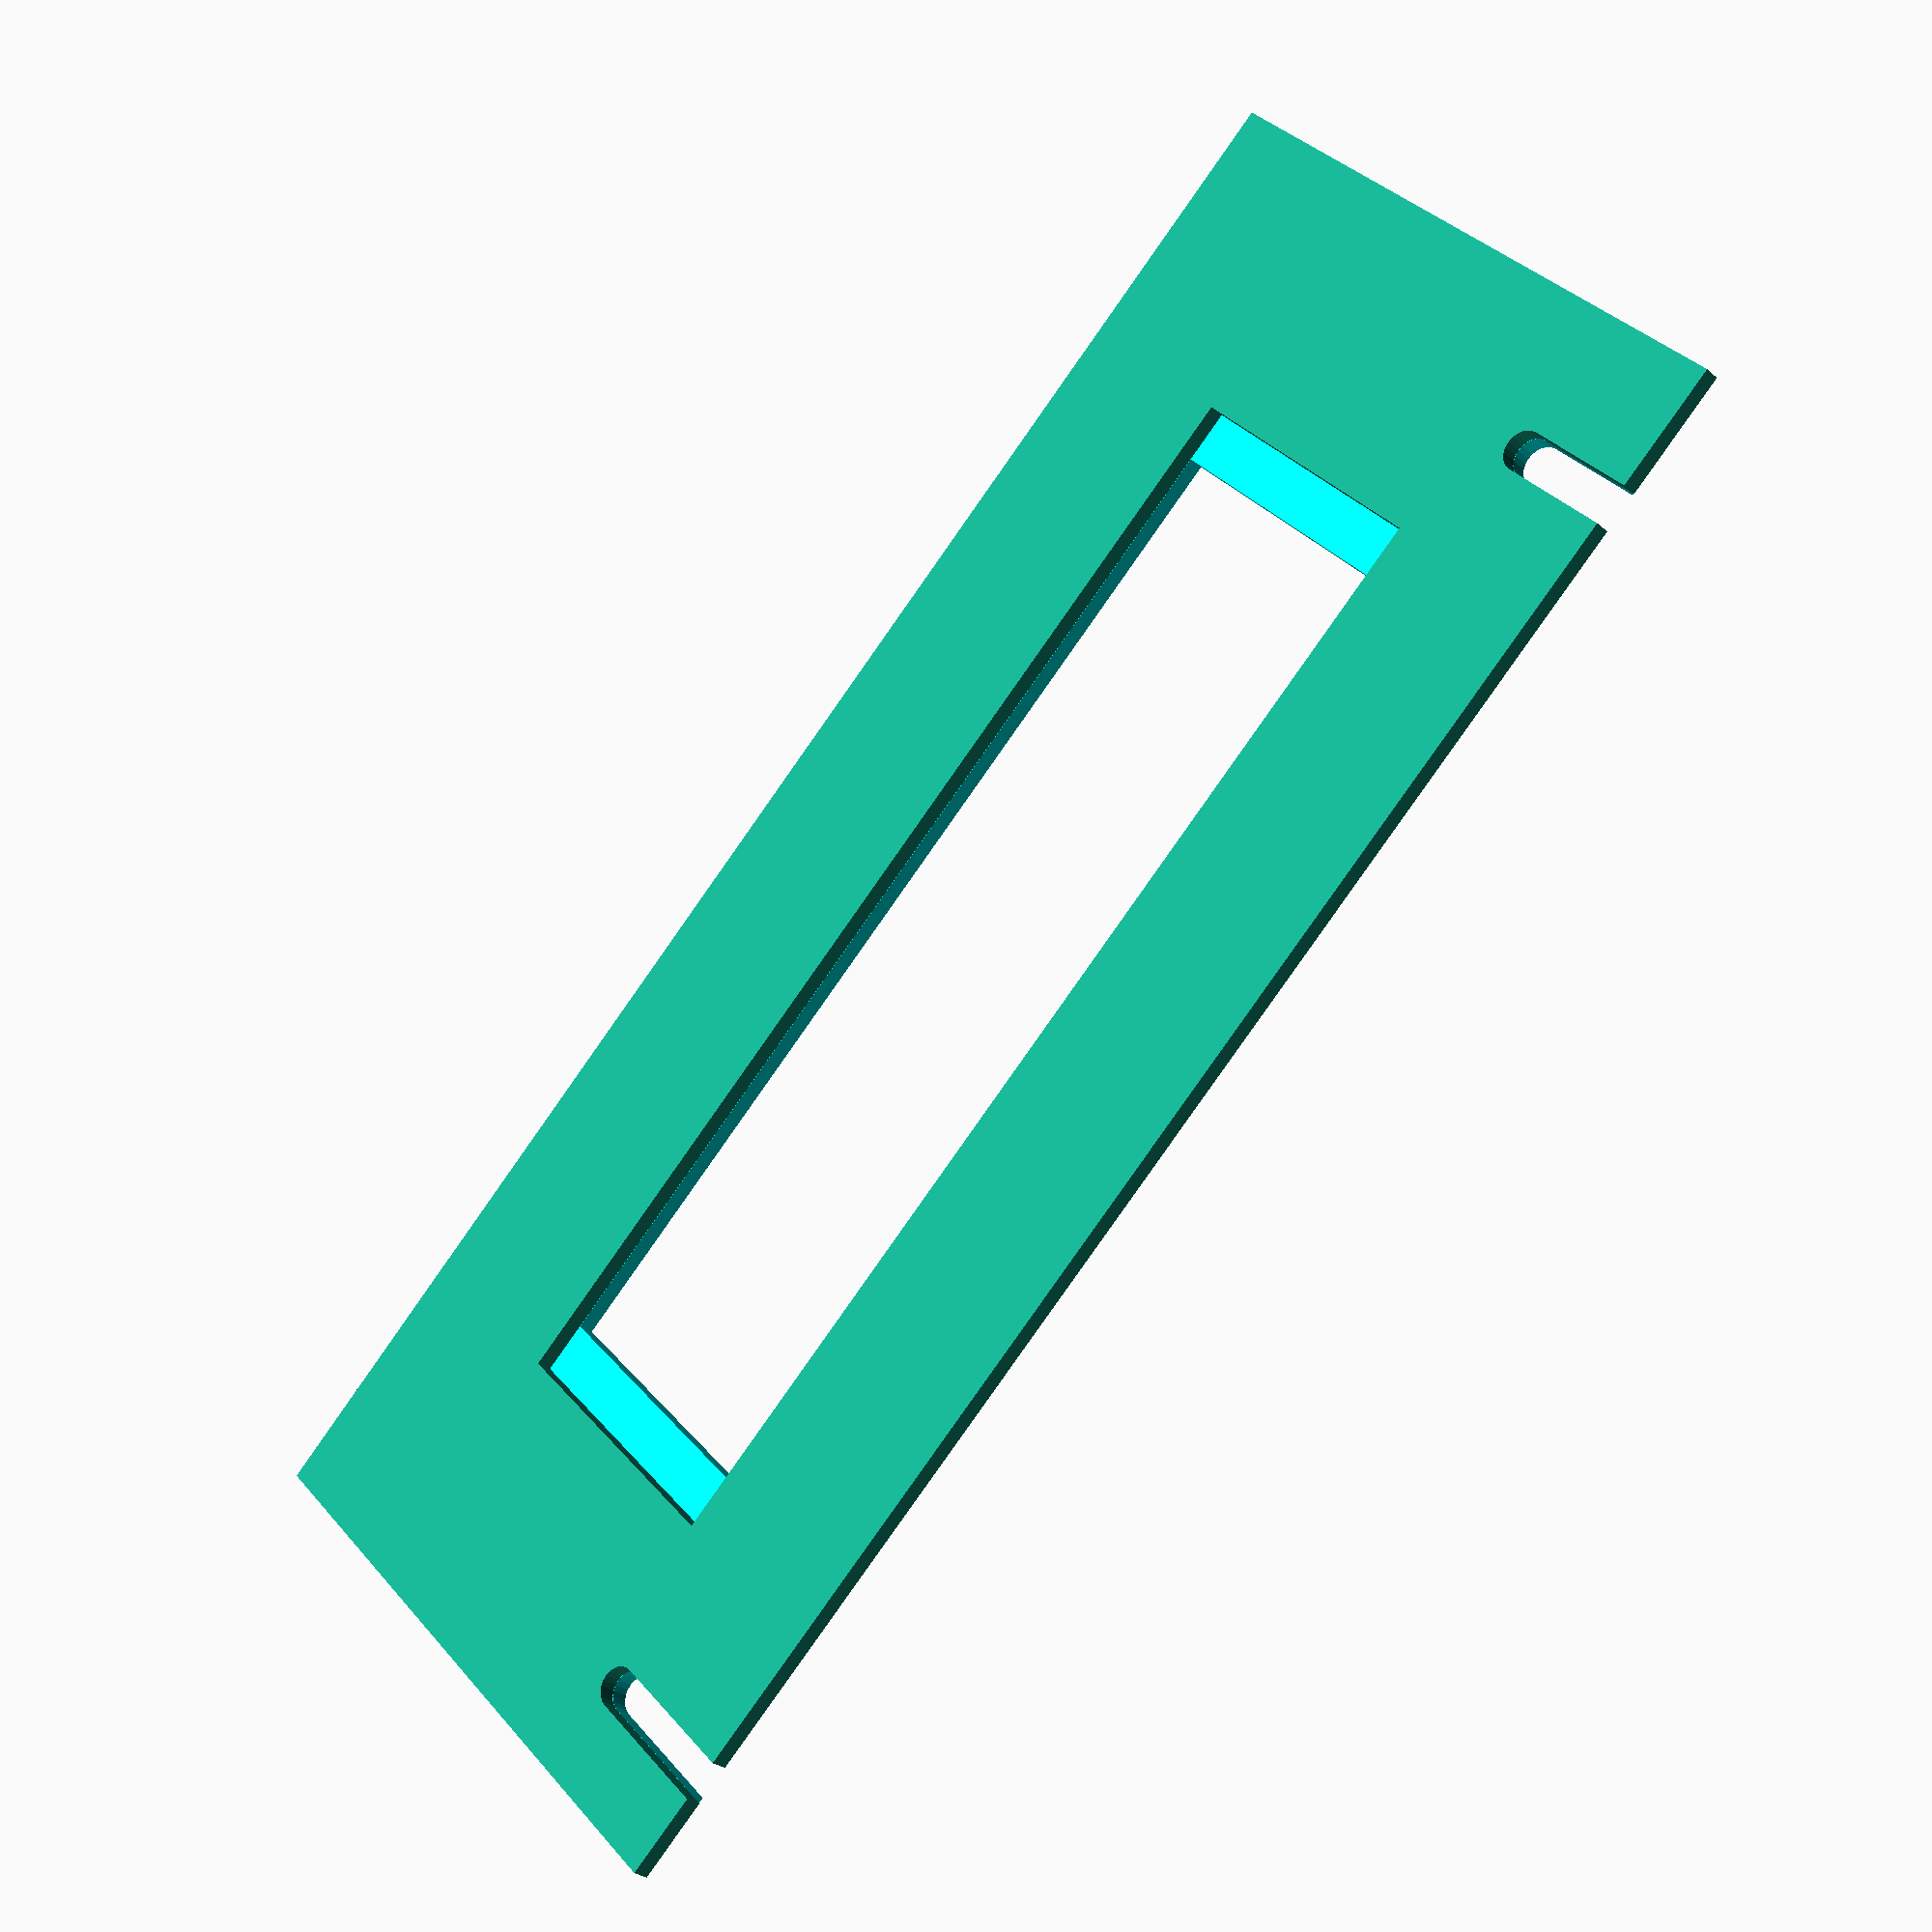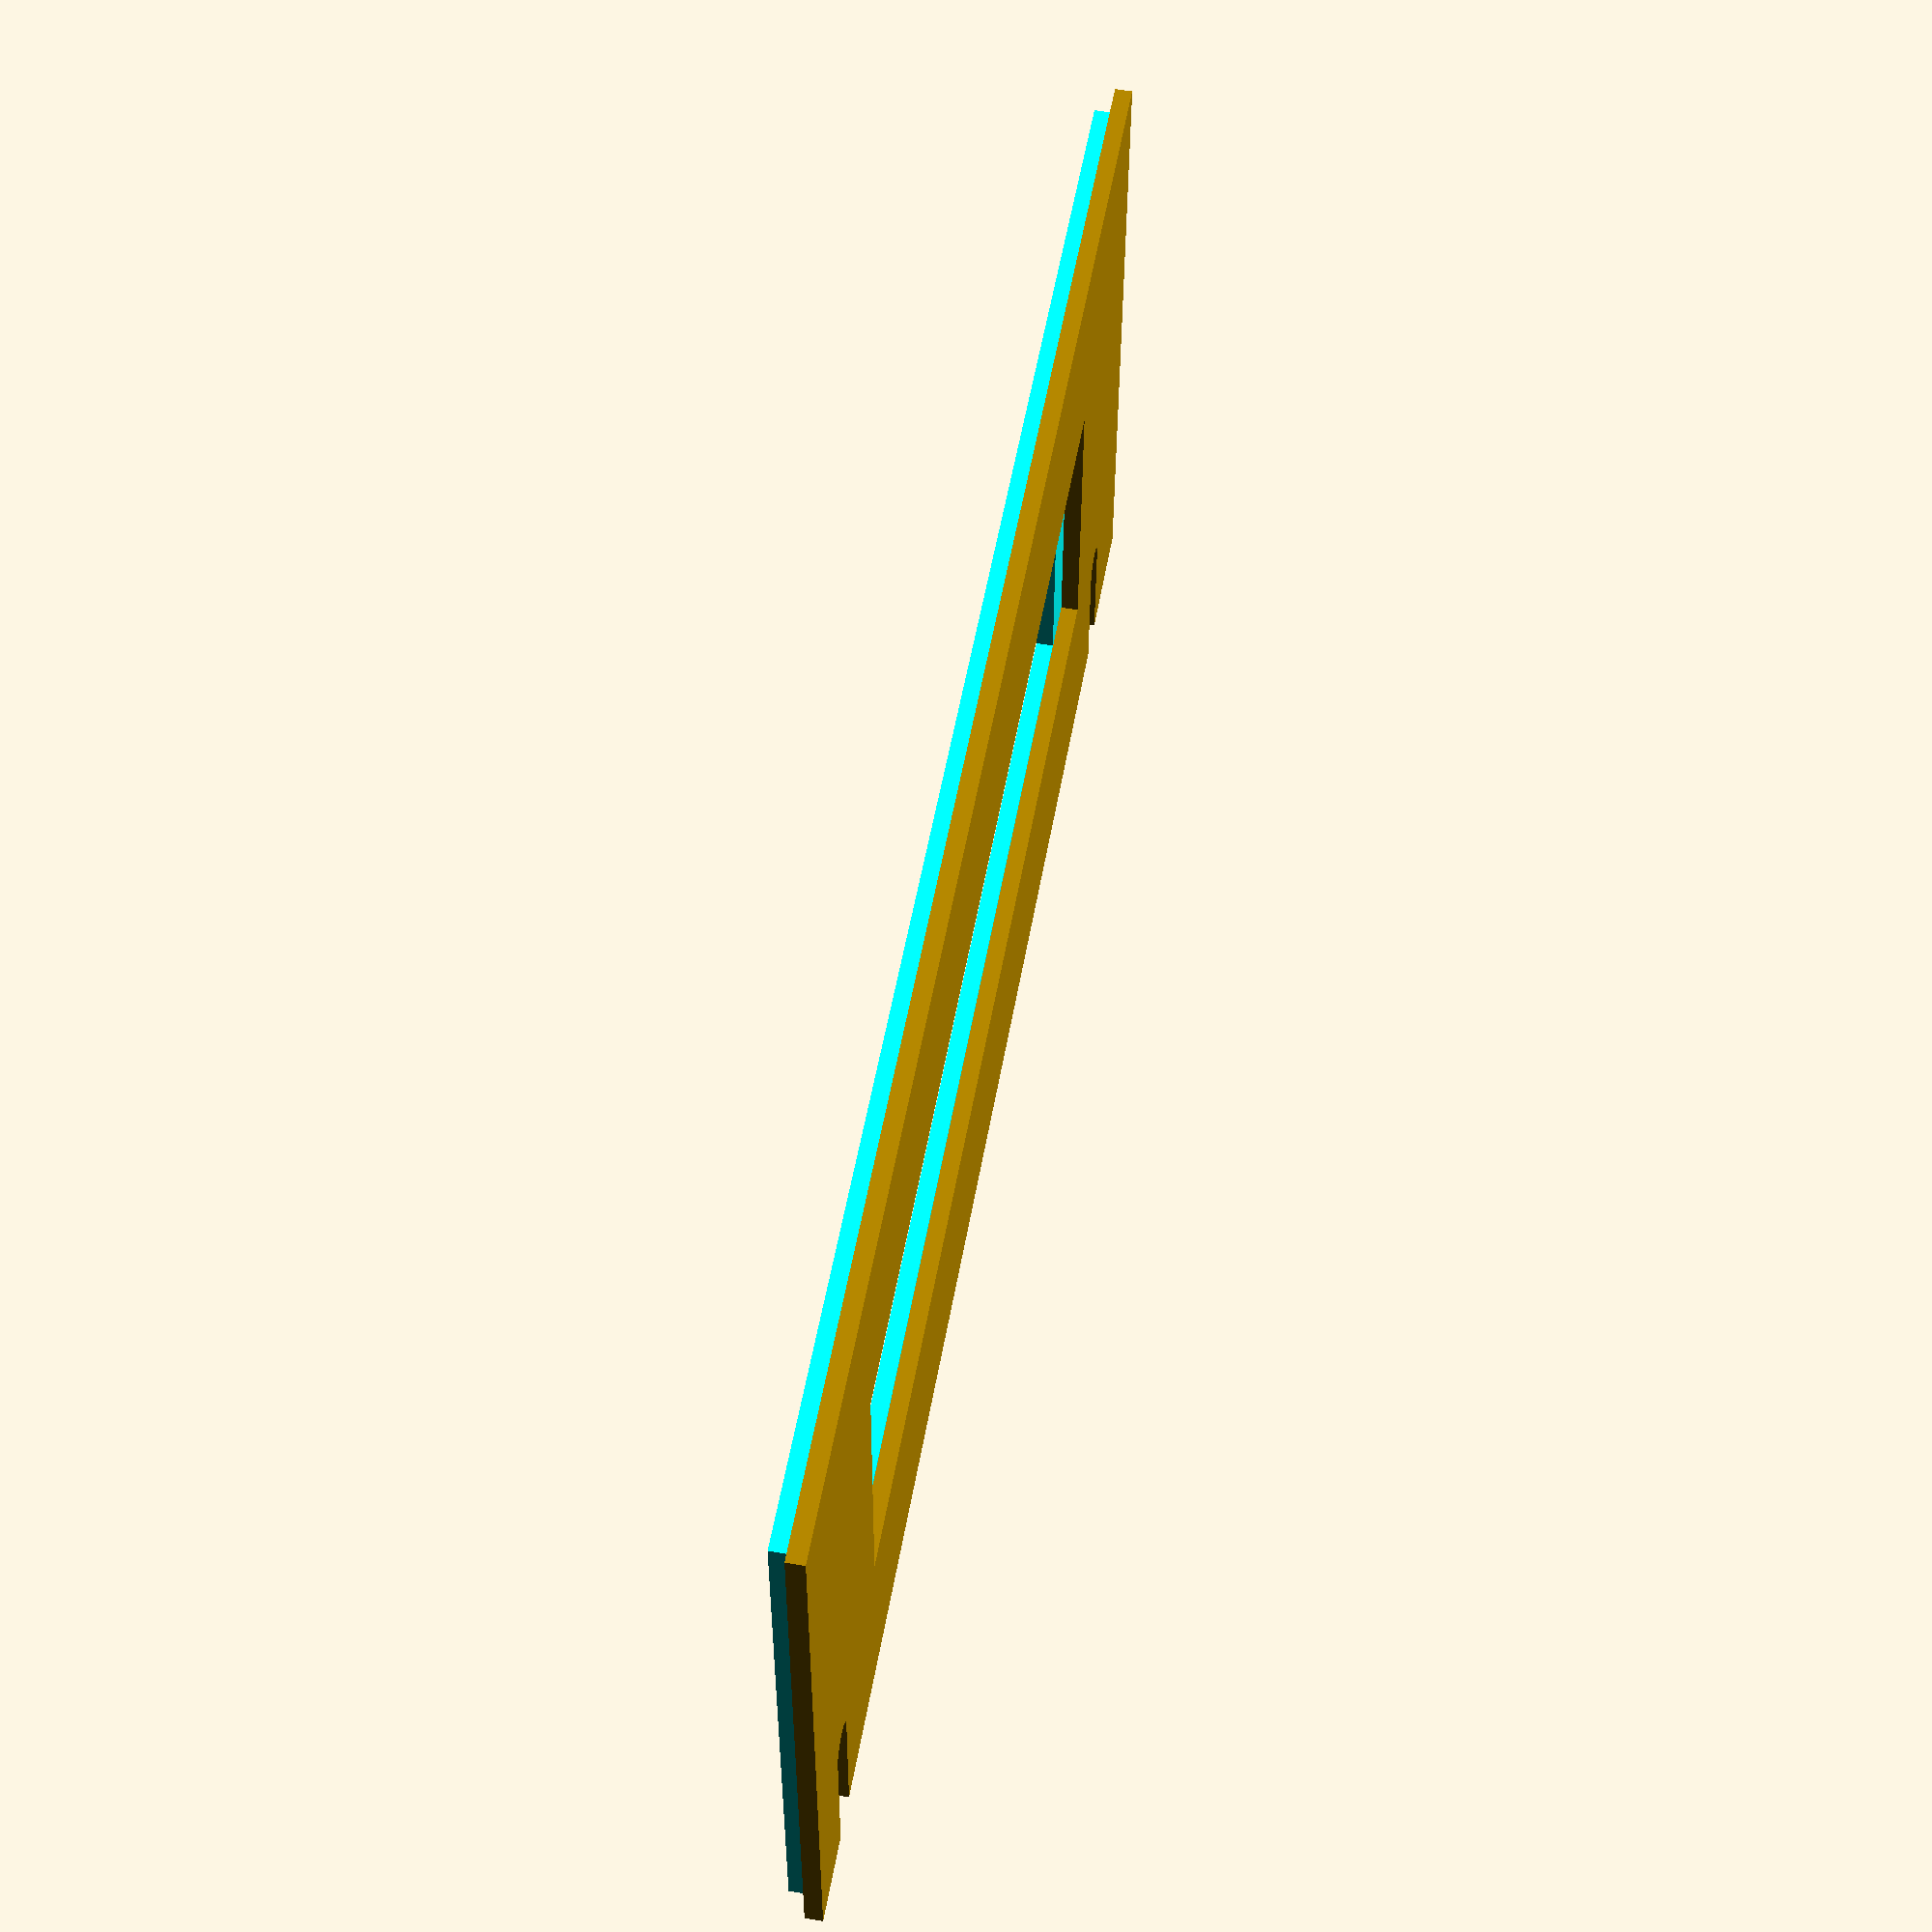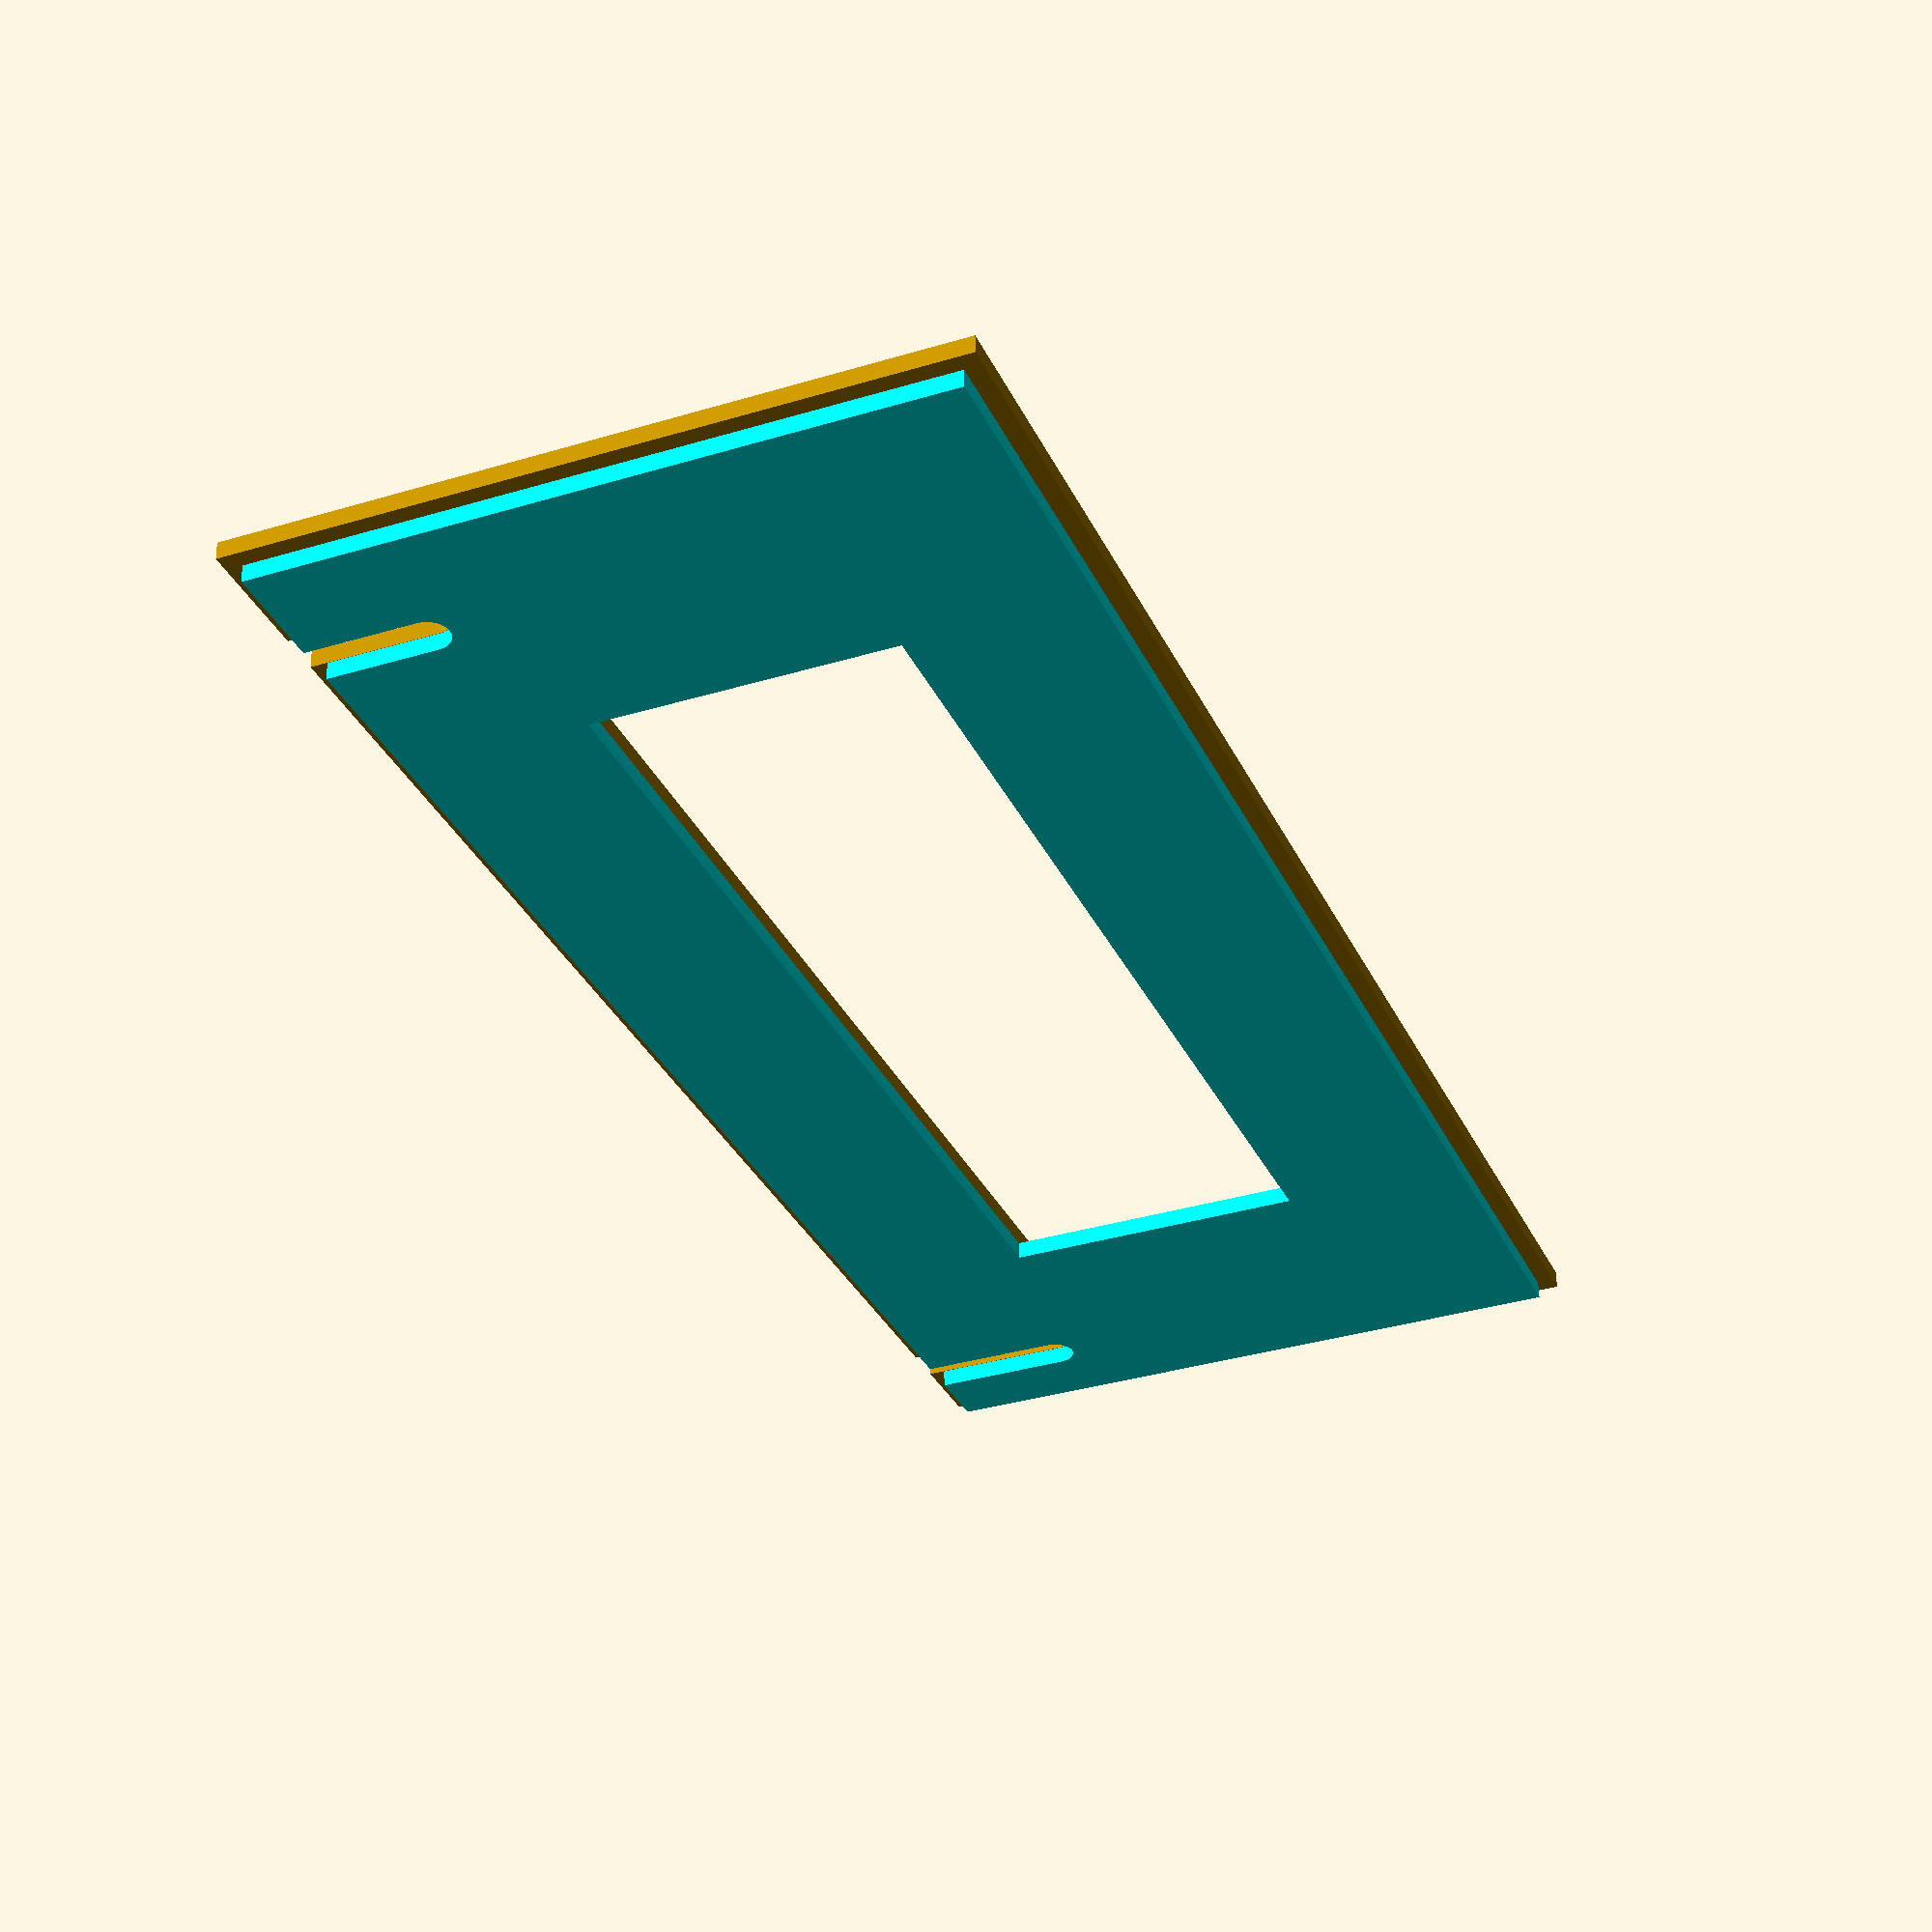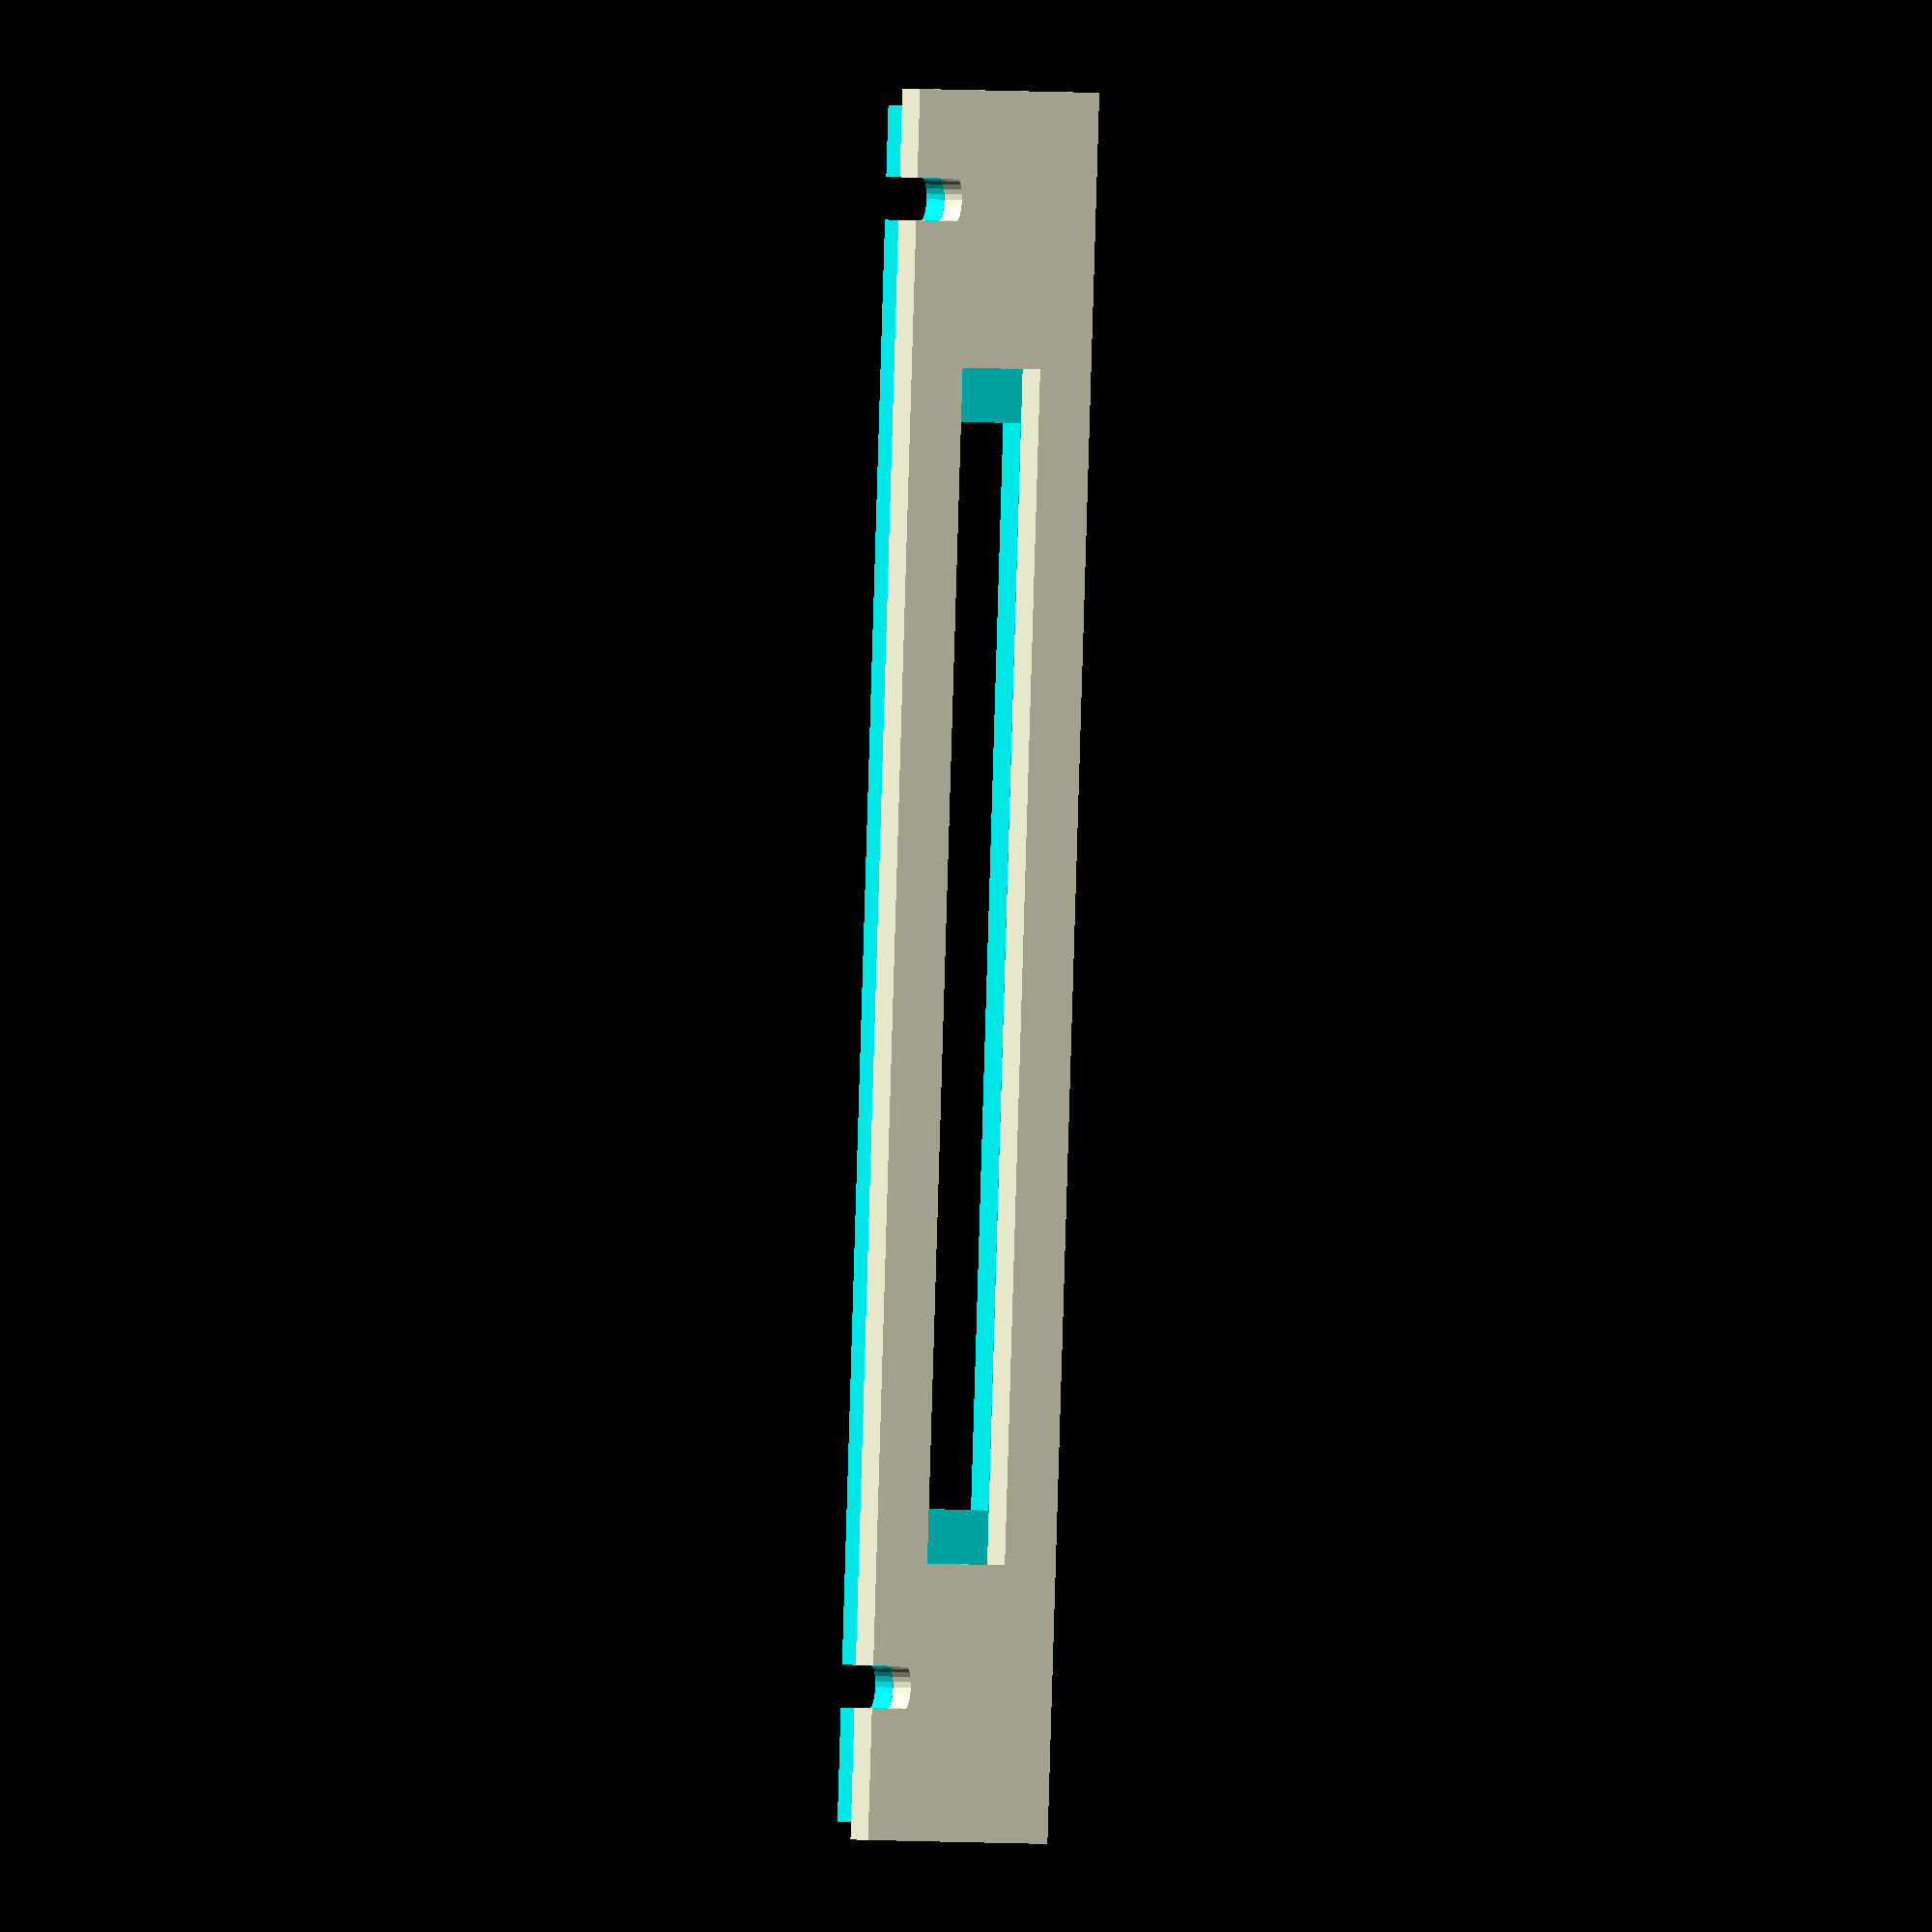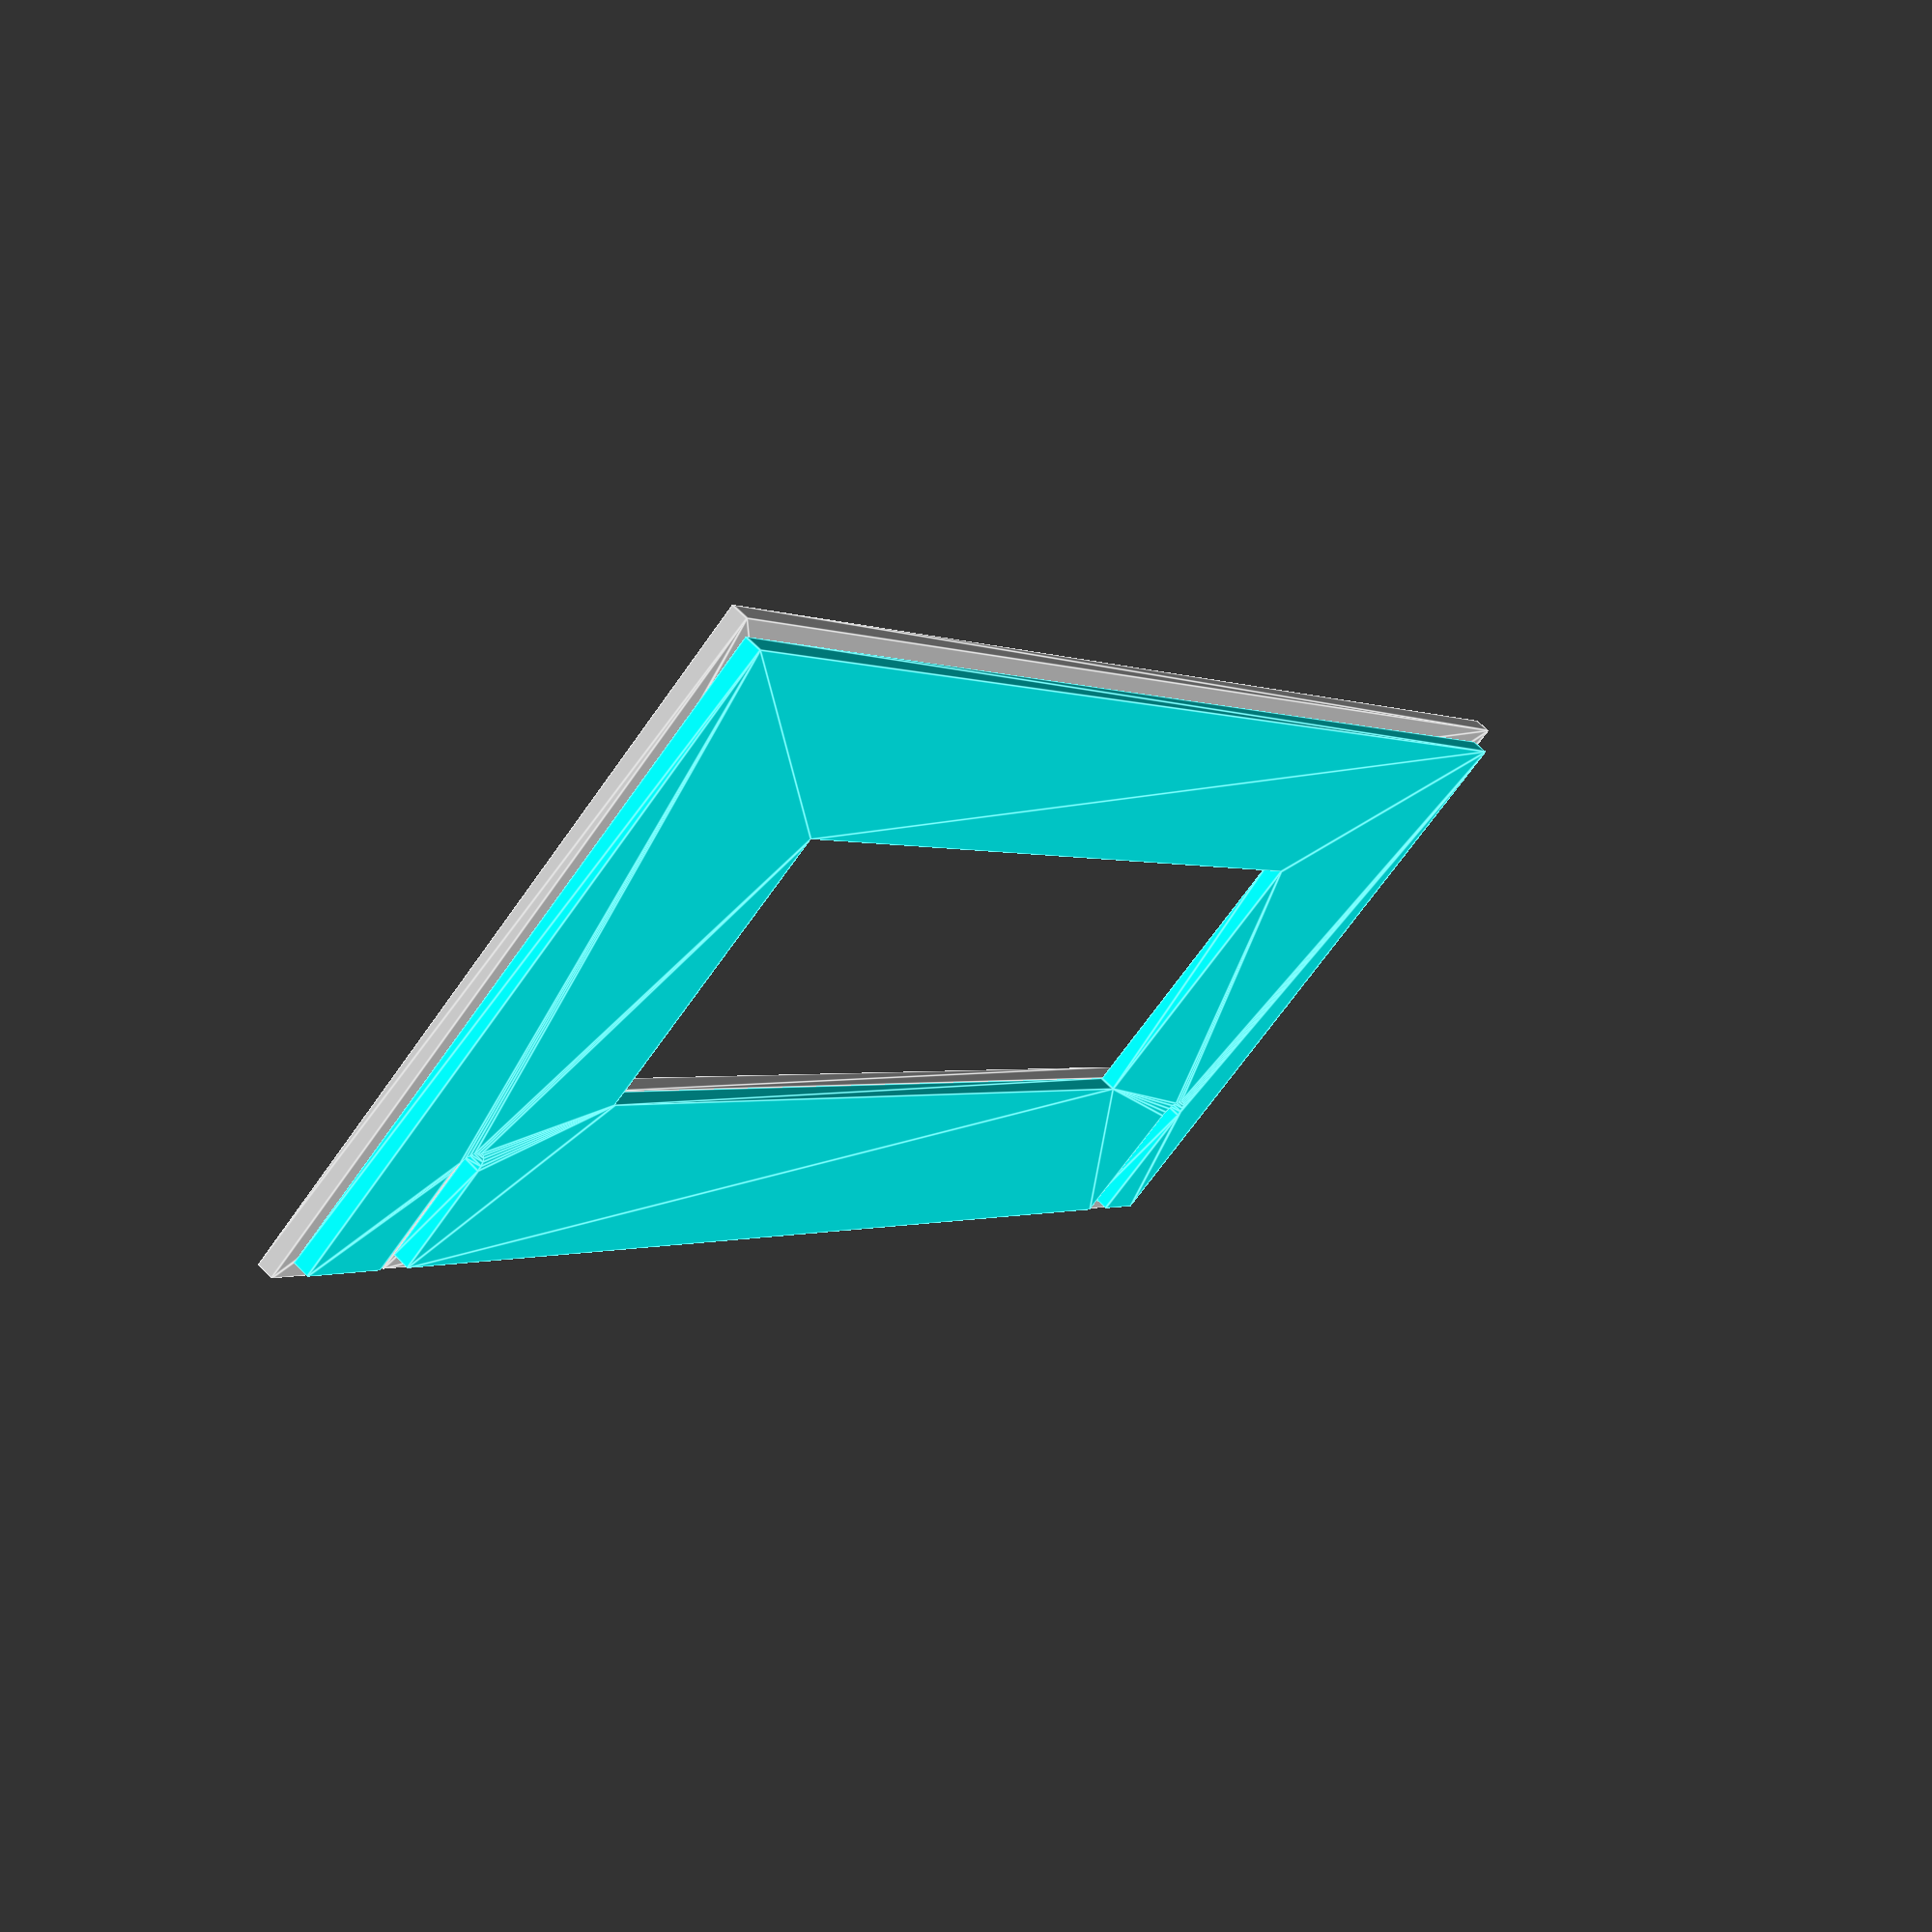
<openscad>
tank_x=600;
tank_y=240;
tank_lip=6;

light_x=418;
light_y=109;
hole_x=380;
hole_y=light_y;

light_lip=tank_lip;

inlet=15;
inlet_x=55-inlet/2;
inlet_y=55-inlet;

outlet=15;
outlet_x=40-outlet/2;
outlet_y=65-outlet;

io_lip=0;

acrylic=25.4/4;

pad=0.1;

screw_top=0;
screw_bottom=3.5;

screw_offset=20;

module dirror_x(x=0) {
	children();
	translate([x,0])
	mirror([1,0])
	children();
}

module dirror_y(y=0) {
	children();
	translate([0,y])
	mirror([0,1])
	children();
}

module acrylic() {
	linear_extrude(height=acrylic)
	children();
}

module negative(top=0, padding=0) {

	hull() {
		translate([outlet_x,outlet_y])
		circle(d=outlet+io_lip*2*top);
		translate([outlet_x,-outlet])
		circle(d=outlet+io_lip*2*top);
	}

	hull() {
		translate([tank_x-inlet_x,inlet_y])
		circle(d=inlet+io_lip*2*top);
		translate([tank_x-inlet_x,-inlet])
		circle(d=inlet+io_lip*2*top);
	}

	if(top){ 
		translate([tank_x/2,tank_y/2])
		square([
			light_x,
			light_y
		],center=true);
	} else {
		translate([tank_x/2,tank_y/2])
		square([hole_x,hole_y],center=true);
	}

	if(screw_top)
	dirror_x(tank_x)
	dirror_y(tank_y)
	translate([screw_offset,screw_offset])
	if(top) {
		circle(d=screw_top);
	} else { 
		circle(d=screw_bottom);
	}
}

module assembled() {
	color("cyan")
	translate([0,0,-acrylic-pad])
	acrylic()
	bottom();

	acrylic()
	top();
}

module bottom() {
	difference() {
		square([tank_x,tank_y]);
		negative();
	}
}

module top() {
	difference() {
		translate([-tank_lip,-tank_lip,0])
		square([tank_x+tank_lip*2,tank_y+tank_lip*2]);
		negative(1);
	}
}

assembled();


</openscad>
<views>
elev=207.1 azim=136.5 roll=142.5 proj=p view=solid
elev=303.7 azim=1.3 roll=280.1 proj=p view=solid
elev=122.8 azim=111.9 roll=0.9 proj=p view=solid
elev=353.3 azim=96.8 roll=284.5 proj=o view=wireframe
elev=118.2 azim=127.4 roll=43.2 proj=p view=edges
</views>
